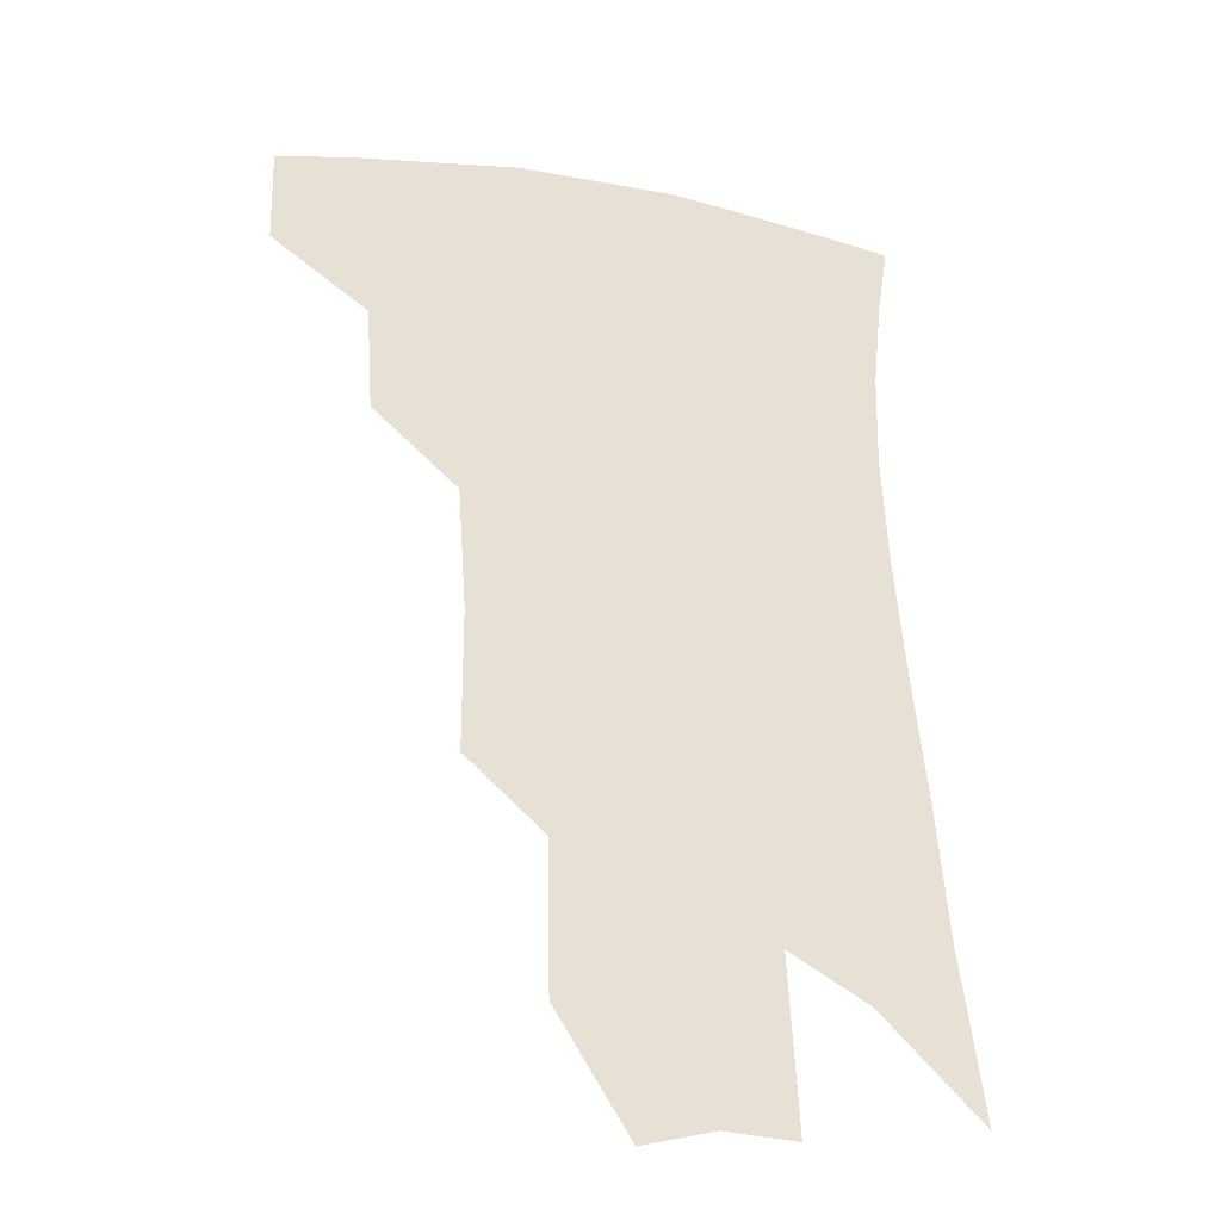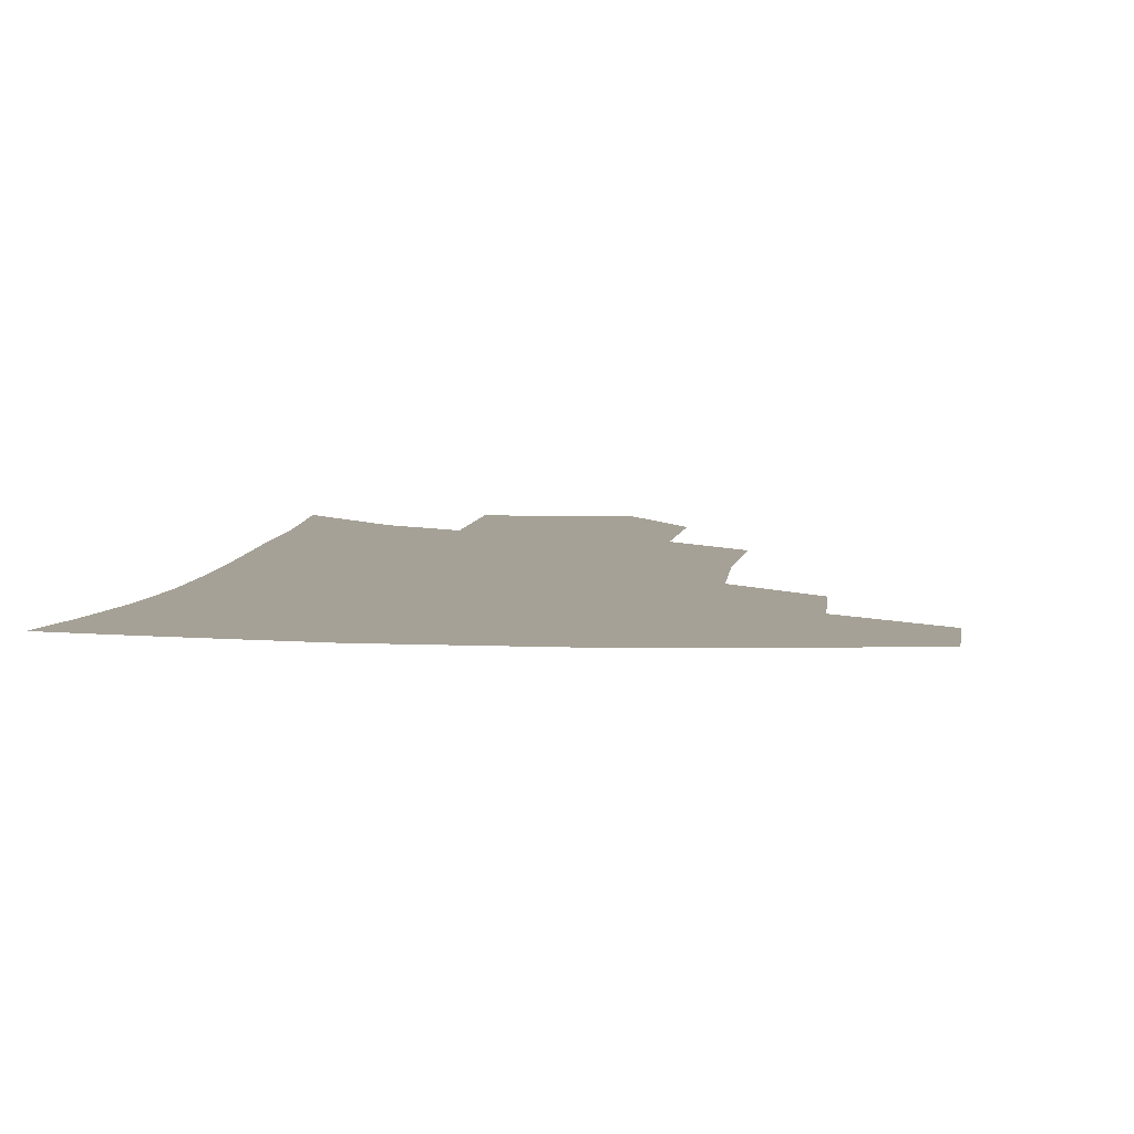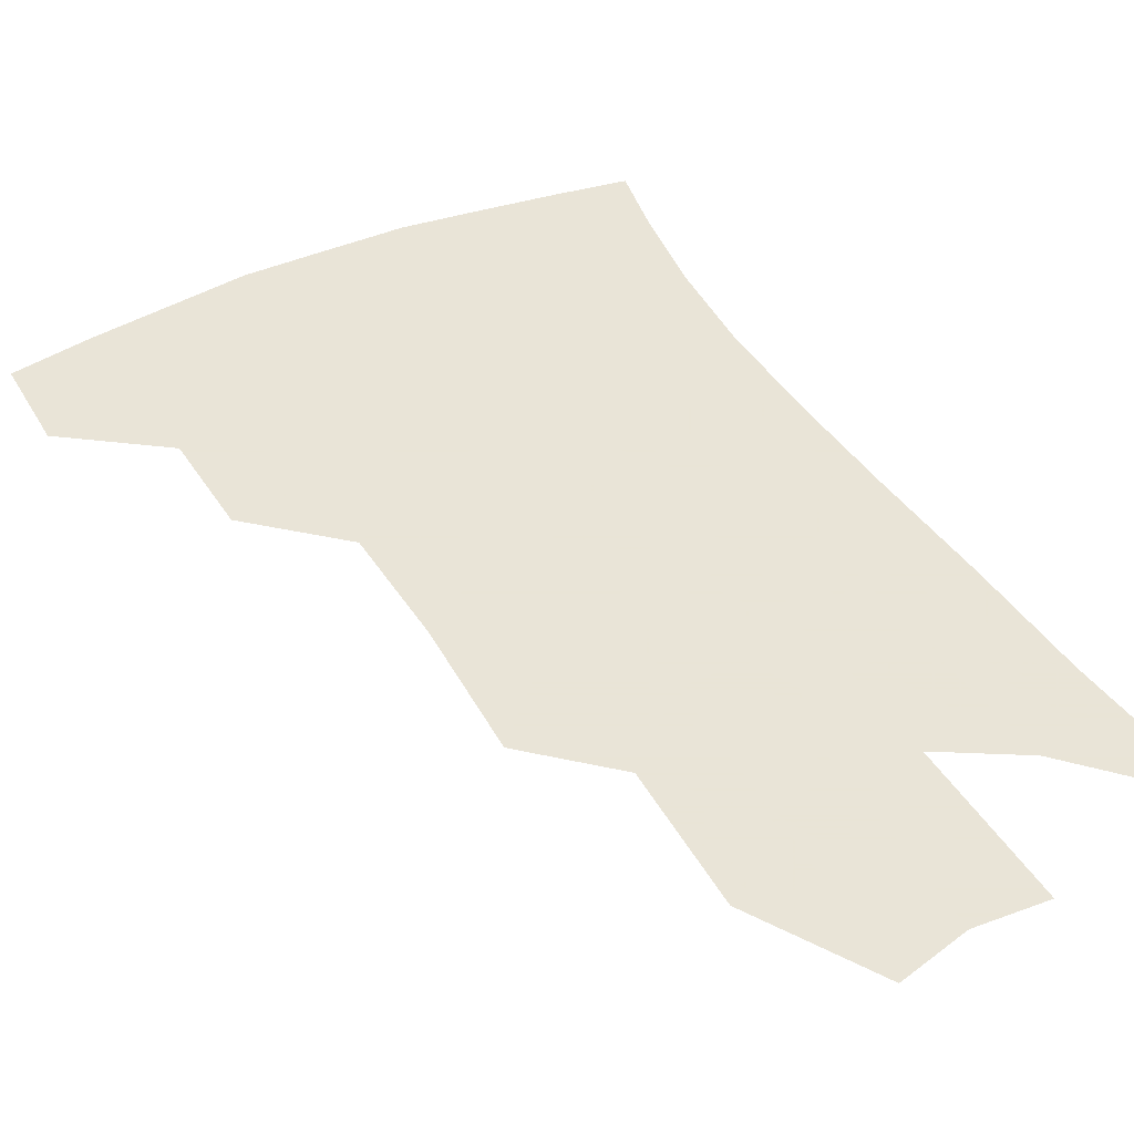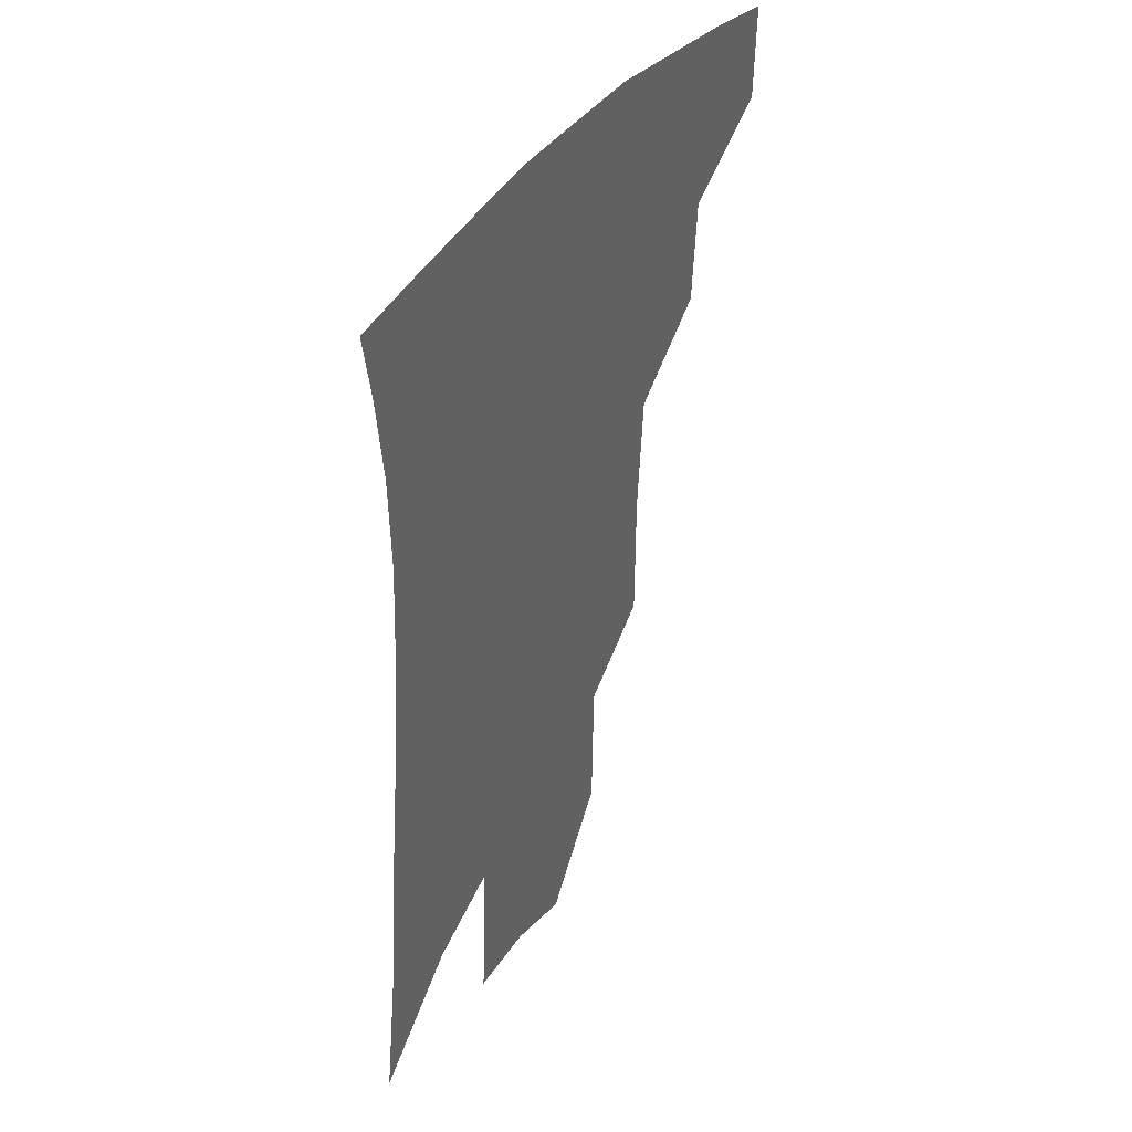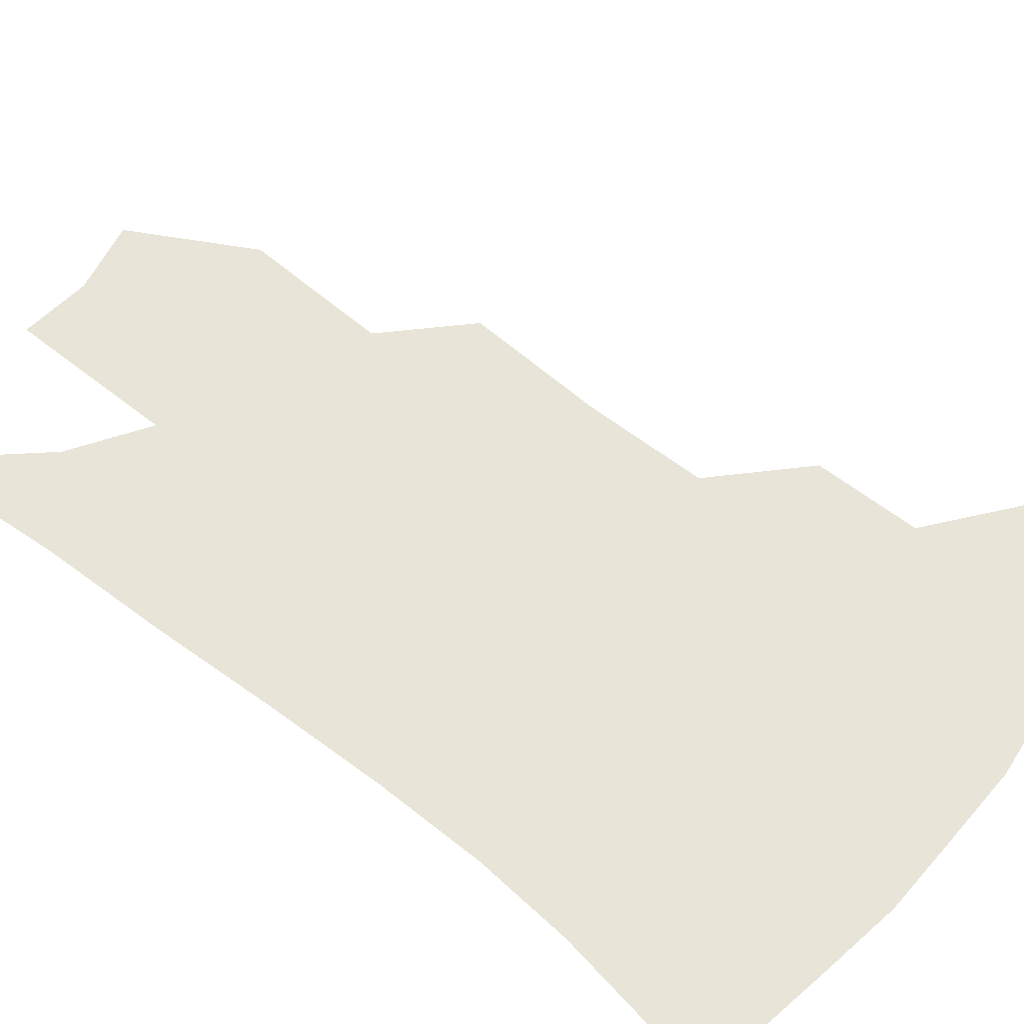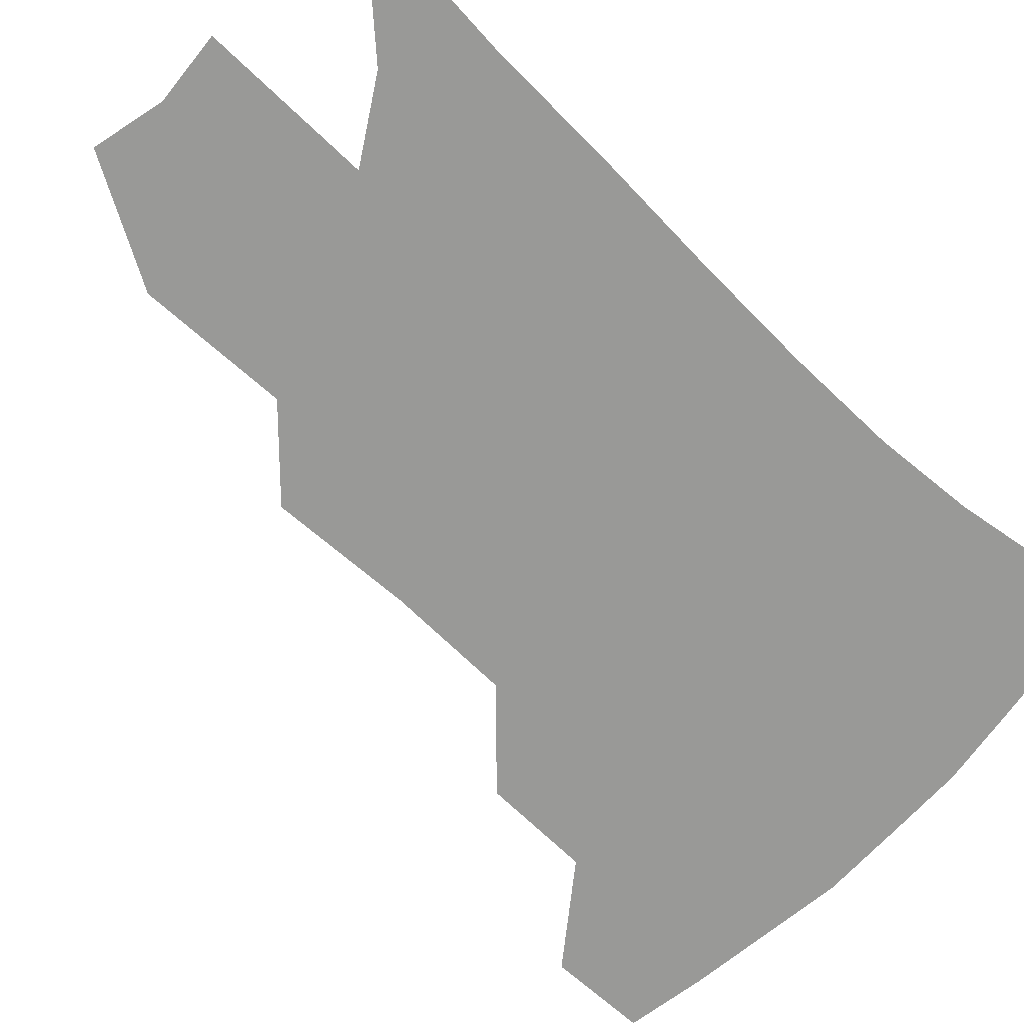
<metadata>
{"format":"obj","ext":"obj","renderer":"f3d","projection":"perspective","resolution":1024,"background":"white","views":[{"elev":-30.7,"azim":-17.0,"up":"+Y"},{"elev":6.0,"azim":-170.4,"up":"+Z"},{"elev":42.8,"azim":-26.0,"up":"+Z"},{"elev":43.2,"azim":122.2,"up":"+Y"},{"elev":60.0,"azim":132.4,"up":"+Z"},{"elev":-68.8,"azim":49.4,"up":"+Z"}]}
</metadata>
<code>
v 474.5 375.6 0
v 473.8 405.4 0
v 506.7 322.3 0
v 504.5 355.3 0
v 503.3 385.9 0
v 498.3 410.8 0
v 535.9 217.7 0
v 535.7 261.5 0
v 533 299.7 0
v 533.1 339.3 0
v 531.2 366.6 0
v 527.5 390.4 0
v 523.4 415.1 0
v 560.9 151 0
v 560.1 196.7 0
v 559.8 243.9 0
v 557.4 277.5 0
v 556.1 314.3 0
v 555.2 344.5 0
v 554.5 371.5 0
v 551.7 394.1 0
v 547.9 419.3 0
v 583.6 115.2 0
v 583.4 171 0
v 582 217.1 0
v 580 252.3 0
v 578.3 288.1 0
v 577.5 321.7 0
v 576.9 348.2 0
v 576.6 373 0
v 575.6 395.8 0
v 573.6 420.1 0
v 605.6 121.5 0
v 603.9 176.8 0
v 601.8 218.2 0
v 599.7 257.1 0
v 598.3 292.1 0
v 597.7 323.8 0
v 598.1 350.1 0
v 598.7 374.2 0
v 599.2 396.4 0
v 597.8 420.8 0
v 627.7 120.7 0
v 624.9 172.9 0
v 621.9 217.8 0
v 619.5 256.6 0
v 618.2 290 0
v 617.8 320.6 0
v 618.3 349.8 0
v 619.8 374 0
v 621.7 395.9 0
v 622.8 418.4 0
v 649.2 159.5 0
v 643.8 208.5 0
v 641.5 246.1 0
v 639 282.9 0
v 637.6 316.5 0
v 638.4 345 0
v 640.4 370.9 0
v 643.4 394.6 0
v 646.1 416 0
v 680.3 129 0
v 673.5 180.6 0
v 670.1 220.8 0
v 665.8 261 0
v 662.4 298.5 0
v 660.6 333.1 0
v 661.2 363.6 0
v 664 391.5 0
v 667.3 413.2 0
f 4 5 1
f 1 5 2
f 5 6 2
f 9 10 3
f 3 10 4
f 10 11 4
f 4 11 5
f 11 12 5
f 5 12 6
f 12 13 6
f 15 16 7
f 7 16 8
f 16 17 8
f 8 17 9
f 17 18 9
f 9 18 10
f 18 19 10
f 10 19 11
f 19 20 11
f 11 20 12
f 20 21 12
f 12 21 13
f 21 22 13
f 23 24 14
f 14 24 15
f 24 25 15
f 15 25 16
f 25 26 16
f 16 26 17
f 26 27 17
f 17 27 18
f 27 28 18
f 18 28 19
f 28 29 19
f 19 29 20
f 29 30 20
f 20 30 21
f 30 31 21
f 21 31 22
f 31 32 22
f 23 33 24
f 33 34 24
f 24 34 25
f 34 35 25
f 25 35 26
f 35 36 26
f 26 36 27
f 36 37 27
f 27 37 28
f 37 38 28
f 28 38 29
f 38 39 29
f 29 39 30
f 39 40 30
f 30 40 31
f 40 41 31
f 31 41 32
f 41 42 32
f 33 43 34
f 43 44 34
f 34 44 35
f 44 45 35
f 35 45 36
f 45 46 36
f 36 46 37
f 46 47 37
f 37 47 38
f 47 48 38
f 38 48 39
f 48 49 39
f 39 49 40
f 49 50 40
f 40 50 41
f 50 51 41
f 41 51 42
f 51 52 42
f 44 53 45
f 53 54 45
f 45 54 46
f 54 55 46
f 46 55 47
f 55 56 47
f 47 56 48
f 56 57 48
f 48 57 49
f 57 58 49
f 49 58 50
f 58 59 50
f 50 59 51
f 59 60 51
f 51 60 52
f 60 61 52
f 53 62 54
f 62 63 54
f 54 63 55
f 63 64 55
f 55 64 56
f 64 65 56
f 56 65 57
f 65 66 57
f 57 66 58
f 66 67 58
f 58 67 59
f 67 68 59
f 59 68 60
f 68 69 60
f 60 69 61
f 69 70 61

</code>
